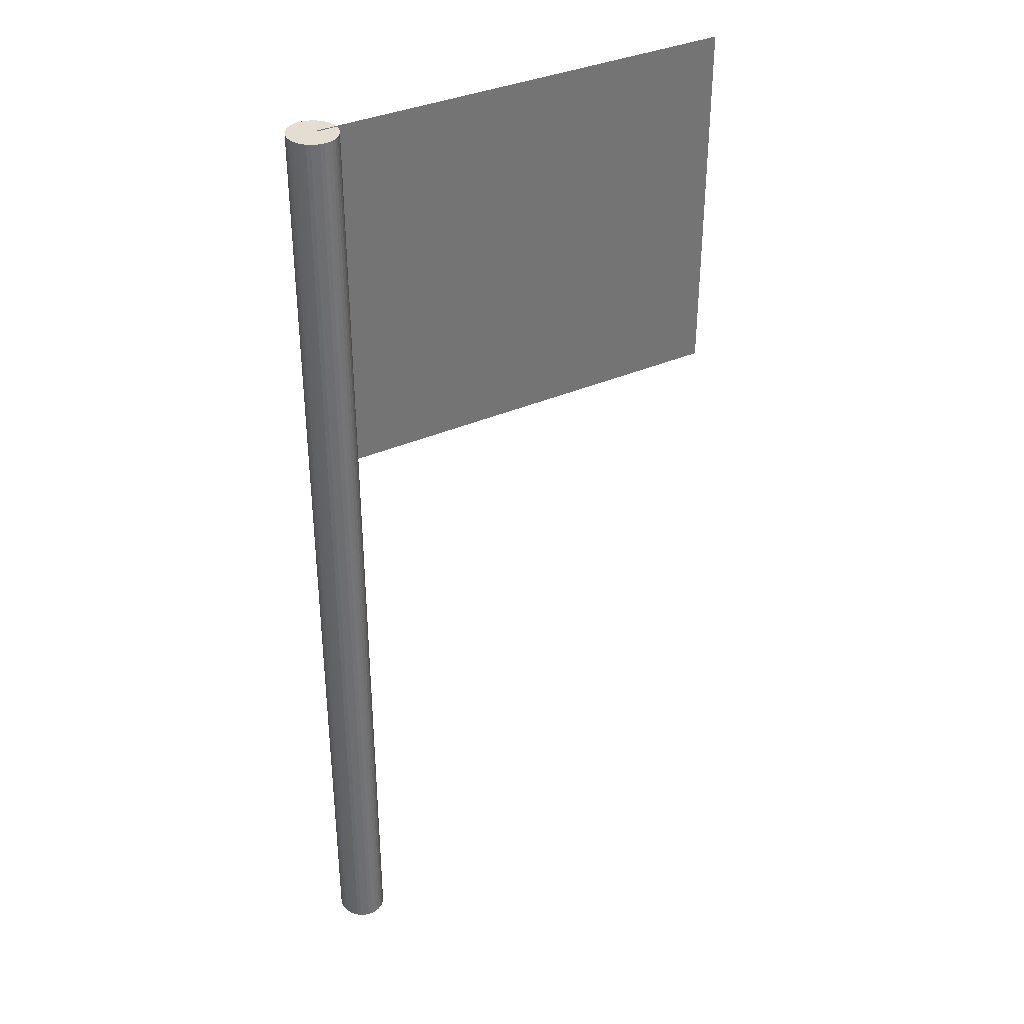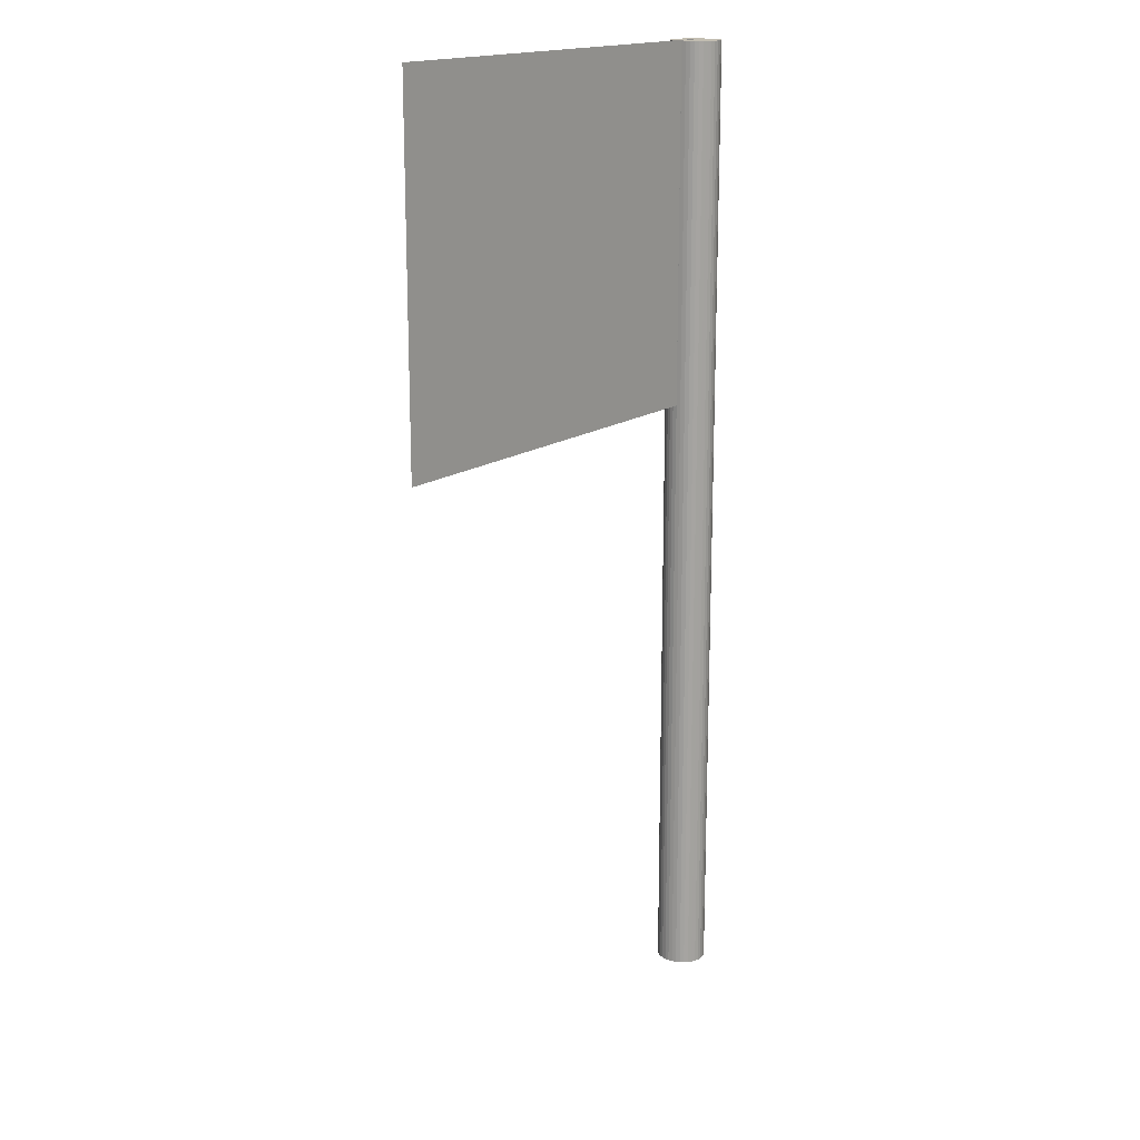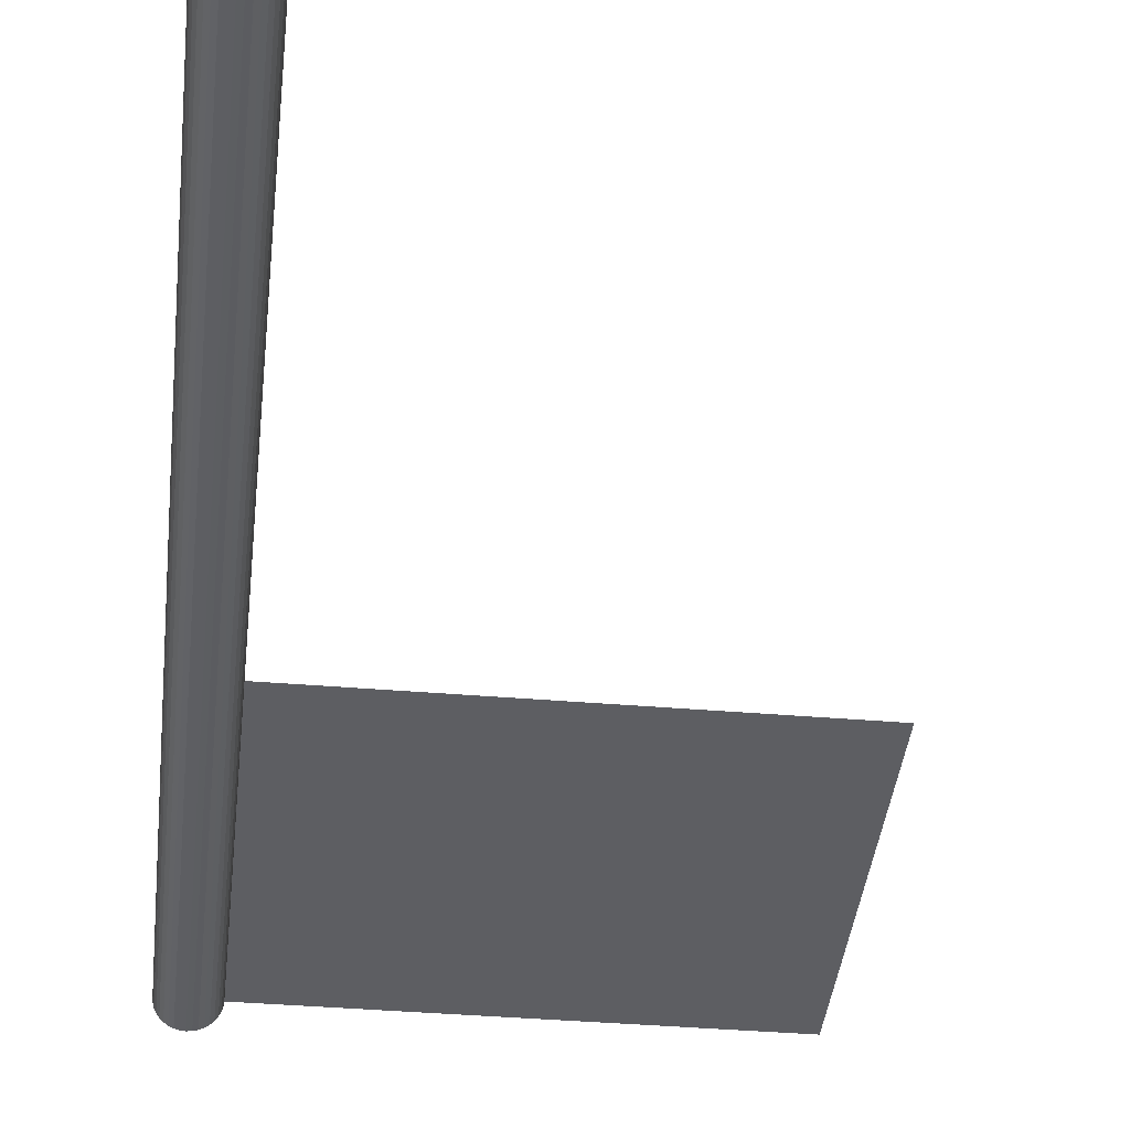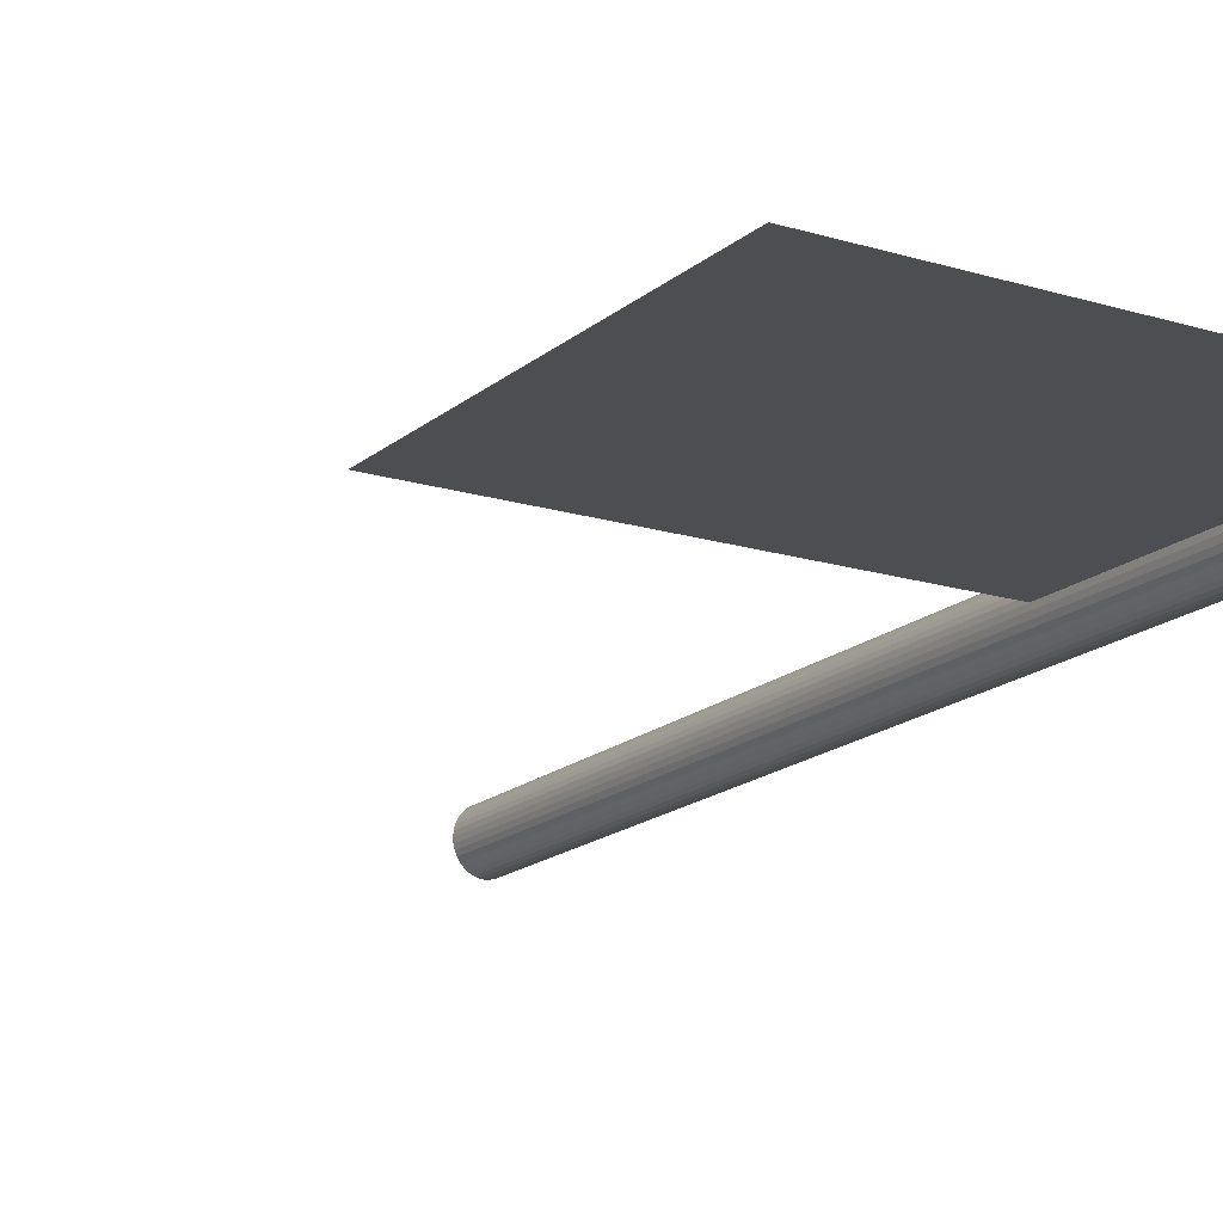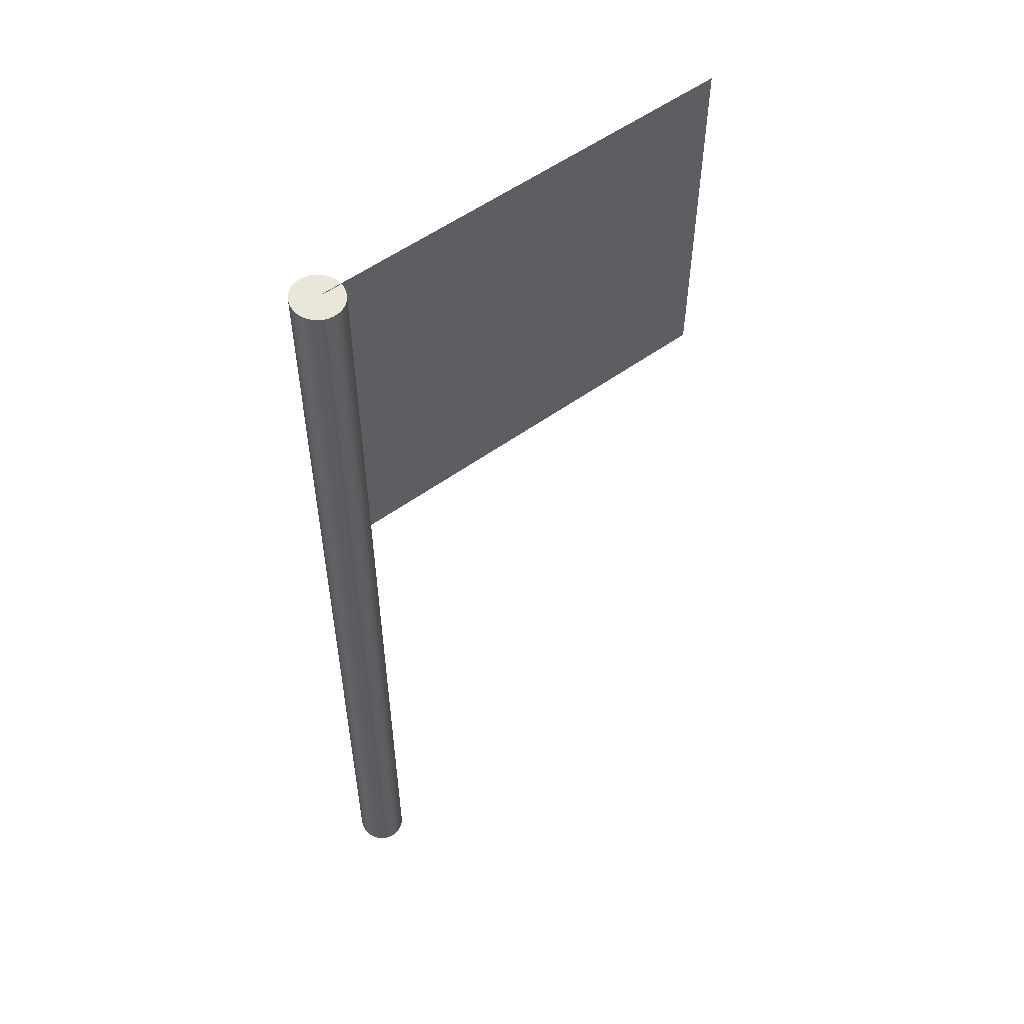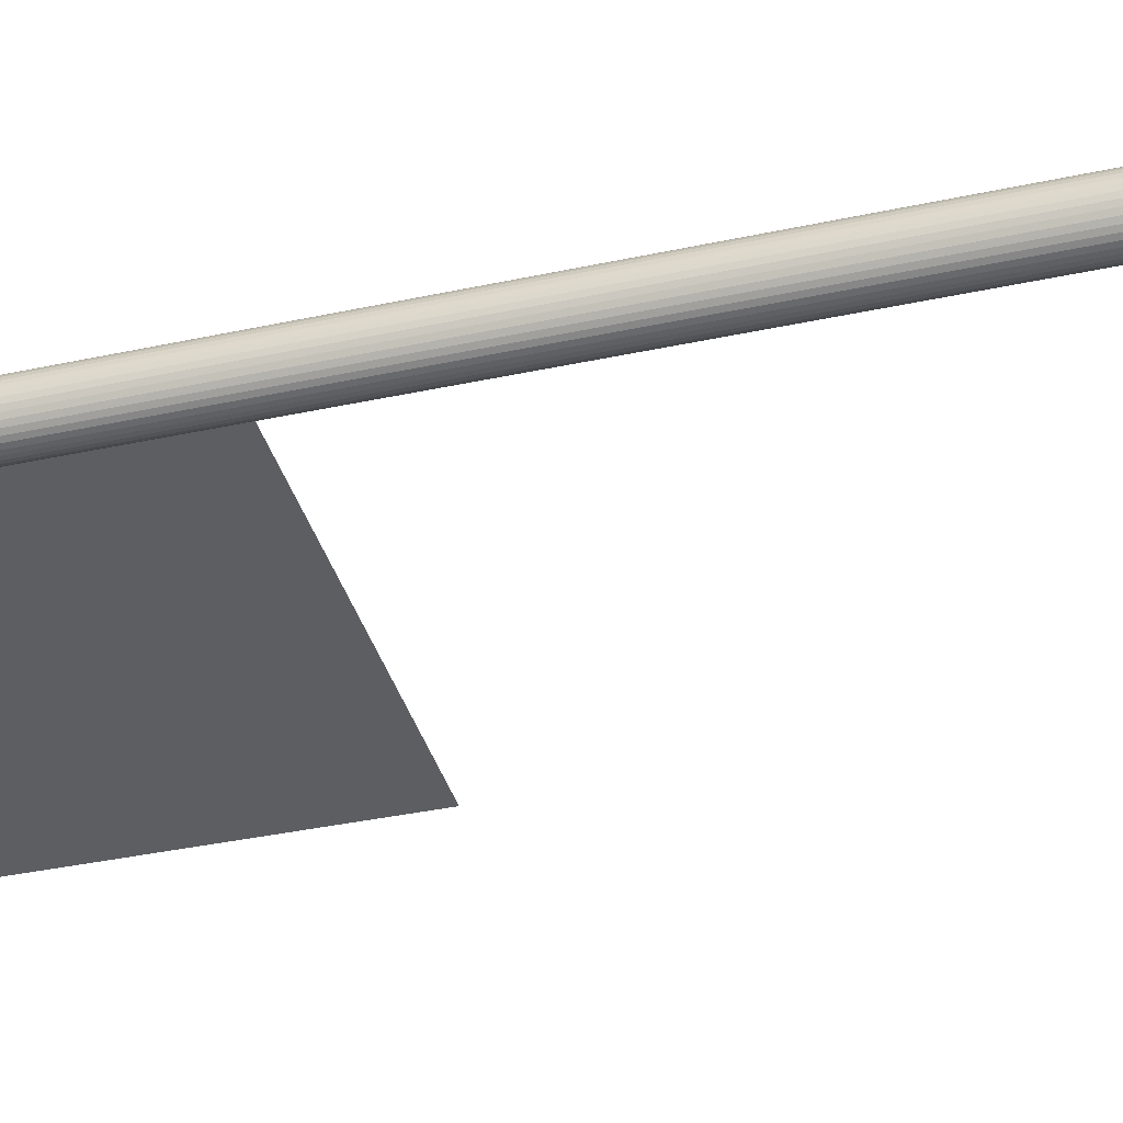
<metadata>
{"format":"obj","ext":"obj","renderer":"f3d","projection":"perspective","resolution":1024,"background":"white","views":[{"elev":36.0,"azim":-30.0,"up":"+Y"},{"elev":16.9,"azim":126.8,"up":"+Y"},{"elev":-39.2,"azim":-6.1,"up":"+Z"},{"elev":-16.9,"azim":148.3,"up":"+Z"},{"elev":55.0,"azim":-37.5,"up":"+Y"},{"elev":-37.9,"azim":-74.7,"up":"+Z"}]}
</metadata>
<code>
o Null_10_Cube43_Null_10_Cube43.001
v -0.2858 0.6144 -0.01572
v -0.2858 1.264 -0.01571
v 0.4862 1.264 -0.01447
v 0.4862 0.6144 -0.01447
v -0.2858 0.6144 -0.01572
v -0.2858 1.264 -0.01571
v 0.4862 0.6144 -0.01447
v 0.4862 1.264 -0.01447
v -0.2666 -4.136 -0.01798
v -0.2662 -4.136 -0.01572
v -0.2944 -3.204 -0.01572
v -0.2509 -0.5043 -0.02376
v -0.2509 1.262 -0.02376
v -0.2503 1.262 -0.01571
v -0.2503 -0.5043 -0.01572
v -0.2509 1.262 -0.02376
v -0.294 1.262 -0.01571
v -0.2503 1.262 -0.01571
v -0.2679 -4.136 -0.02017
v -0.2529 -0.5043 -0.03157
v -0.2529 1.262 -0.03156
v -0.2529 1.262 -0.03156
v -0.27 -4.136 -0.02223
v -0.2561 -0.5043 -0.03889
v -0.2561 1.262 -0.03889
v -0.2561 1.262 -0.03889
v -0.2728 -4.136 -0.02409
v -0.2605 -0.5043 -0.0455
v -0.2605 1.262 -0.0455
v -0.2605 1.262 -0.0455
v -0.2763 -4.136 -0.02569
v -0.2659 -0.5043 -0.05121
v -0.2659 1.262 -0.05121
v -0.2659 1.262 -0.05121
v -0.2803 -4.136 -0.027
v -0.2721 -0.5043 -0.05585
v -0.2721 1.262 -0.05585
v -0.2721 1.262 -0.05585
v -0.2847 -4.136 -0.02796
v -0.279 -0.5043 -0.05926
v -0.279 1.262 -0.05926
v -0.279 1.262 -0.05926
v -0.2895 -4.136 -0.02855
v -0.2864 -0.5043 -0.06135
v -0.2864 1.262 -0.06135
v -0.2864 1.262 -0.06135
v -0.2944 -4.136 -0.02874
v -0.294 -0.5043 -0.06206
v -0.294 1.262 -0.06205
v -0.294 1.262 -0.06205
v -0.2993 -4.136 -0.02855
v -0.3016 -0.5043 -0.06135
v -0.3016 1.262 -0.06135
v -0.3016 1.262 -0.06135
v -0.304 -4.136 -0.02796
v -0.3089 -0.5043 -0.05926
v -0.3089 1.262 -0.05926
v -0.3089 1.262 -0.05926
v -0.3084 -4.136 -0.027
v -0.3158 -0.5043 -0.05585
v -0.3158 1.262 -0.05585
v -0.3158 1.262 -0.05585
v -0.3125 -4.136 -0.02569
v -0.3221 -0.5043 -0.05121
v -0.3221 1.262 -0.05121
v -0.3221 1.262 -0.05121
v -0.3159 -4.136 -0.02409
v -0.3275 -0.5043 -0.0455
v -0.3275 1.262 -0.0455
v -0.3275 1.262 -0.0455
v -0.3188 -4.136 -0.02223
v -0.3318 -0.5043 -0.03889
v -0.3318 1.262 -0.03889
v -0.3318 1.262 -0.03889
v -0.3208 -4.136 -0.02017
v -0.3351 -0.5043 -0.03157
v -0.3351 1.262 -0.03156
v -0.3351 1.262 -0.03156
v -0.3221 -4.136 -0.01798
v -0.337 -0.5043 -0.02376
v -0.337 1.262 -0.02376
v -0.337 1.262 -0.02376
v -0.3225 -4.136 -0.01572
v -0.3377 -0.5043 -0.01572
v -0.3377 1.262 -0.01571
v -0.3377 1.262 -0.01571
v -0.3221 -4.136 -0.01345
v -0.337 -0.5043 -0.00767
v -0.337 1.262 -0.007668
v -0.337 1.262 -0.007668
v -0.3351 -0.5043 0.000133
v -0.3351 1.262 0.000134
v -0.3351 1.262 0.000134
v -0.3318 -0.5043 0.007453
v -0.3318 1.262 0.007455
v -0.3318 1.262 0.007455
v -0.3275 -0.5043 0.01407
v -0.3275 1.262 0.01407
v -0.3275 1.262 0.01407
v -0.3221 -0.5043 0.01978
v -0.3221 1.262 0.01978
v -0.3221 1.262 0.01978
v -0.3158 -0.5043 0.02441
v -0.3158 1.262 0.02442
v -0.3158 1.262 0.02442
v -0.3089 -0.5043 0.02783
v -0.3089 1.262 0.02783
v -0.3089 1.262 0.02783
v -0.3016 -0.5043 0.02992
v -0.3016 1.262 0.02992
v -0.3016 1.262 0.02992
v -0.294 -0.5043 0.03062
v -0.294 1.262 0.03062
v -0.294 1.262 0.03062
v -0.2864 -0.5043 0.02992
v -0.2864 1.262 0.02992
v -0.2864 1.262 0.02992
v -0.279 -0.5043 0.02783
v -0.279 1.262 0.02783
v -0.279 1.262 0.02783
v -0.2721 -0.5043 0.02441
v -0.2721 1.262 0.02442
v -0.2721 1.262 0.02442
v -0.2659 -0.5043 0.01978
v -0.2659 1.262 0.01978
v -0.2659 1.262 0.01978
v -0.2605 -0.5043 0.01407
v -0.2605 1.262 0.01407
v -0.2605 1.262 0.01407
v -0.2561 -0.5043 0.007453
v -0.2561 1.262 0.007455
v -0.2561 1.262 0.007455
v -0.2529 -0.5043 0.000133
v -0.2529 1.262 0.000134
v -0.2529 1.262 0.000134
v -0.2666 -4.136 -0.01345
v -0.2509 -0.5043 -0.00767
v -0.2509 1.262 -0.007668
v -0.2509 1.262 -0.007668
f 1 2 3 4
f 5 6 2 1
f 7 8 6 5
f 4 3 8 7
f 2 6 8 3
f 5 1 4 7
f 12 13 14 15
f 16 17 18
f 20 21 13 12
f 22 17 16
f 24 25 21 20
f 26 17 22
f 28 29 25 24
f 30 17 26
f 32 33 29 28
f 34 17 30
f 36 37 33 32
f 38 17 34
f 40 41 37 36
f 42 17 38
f 44 45 41 40
f 46 17 42
f 48 49 45 44
f 50 17 46
f 52 53 49 48
f 54 17 50
f 56 57 53 52
f 58 17 54
f 60 61 57 56
f 62 17 58
f 64 65 61 60
f 66 17 62
f 68 69 65 64
f 70 17 66
f 72 73 69 68
f 74 17 70
f 76 77 73 72
f 78 17 74
f 80 81 77 76
f 82 17 78
f 84 85 81 80
f 86 17 82
f 88 89 85 84
f 90 17 86
f 91 92 89 88
f 93 17 90
f 94 95 92 91
f 96 17 93
f 97 98 95 94
f 99 17 96
f 100 101 98 97
f 102 17 99
f 103 104 101 100
f 105 17 102
f 106 107 104 103
f 108 17 105
f 109 110 107 106
f 111 17 108
f 112 113 110 109
f 114 17 111
f 115 116 113 112
f 117 17 114
f 118 119 116 115
f 120 17 117
f 121 122 119 118
f 123 17 120
f 124 125 122 121
f 126 17 123
f 127 128 125 124
f 129 17 126
f 130 131 128 127
f 132 17 129
f 133 134 131 130
f 135 17 132
f 137 138 134 133
f 139 17 135
f 15 14 138 137
f 18 17 139

</code>
